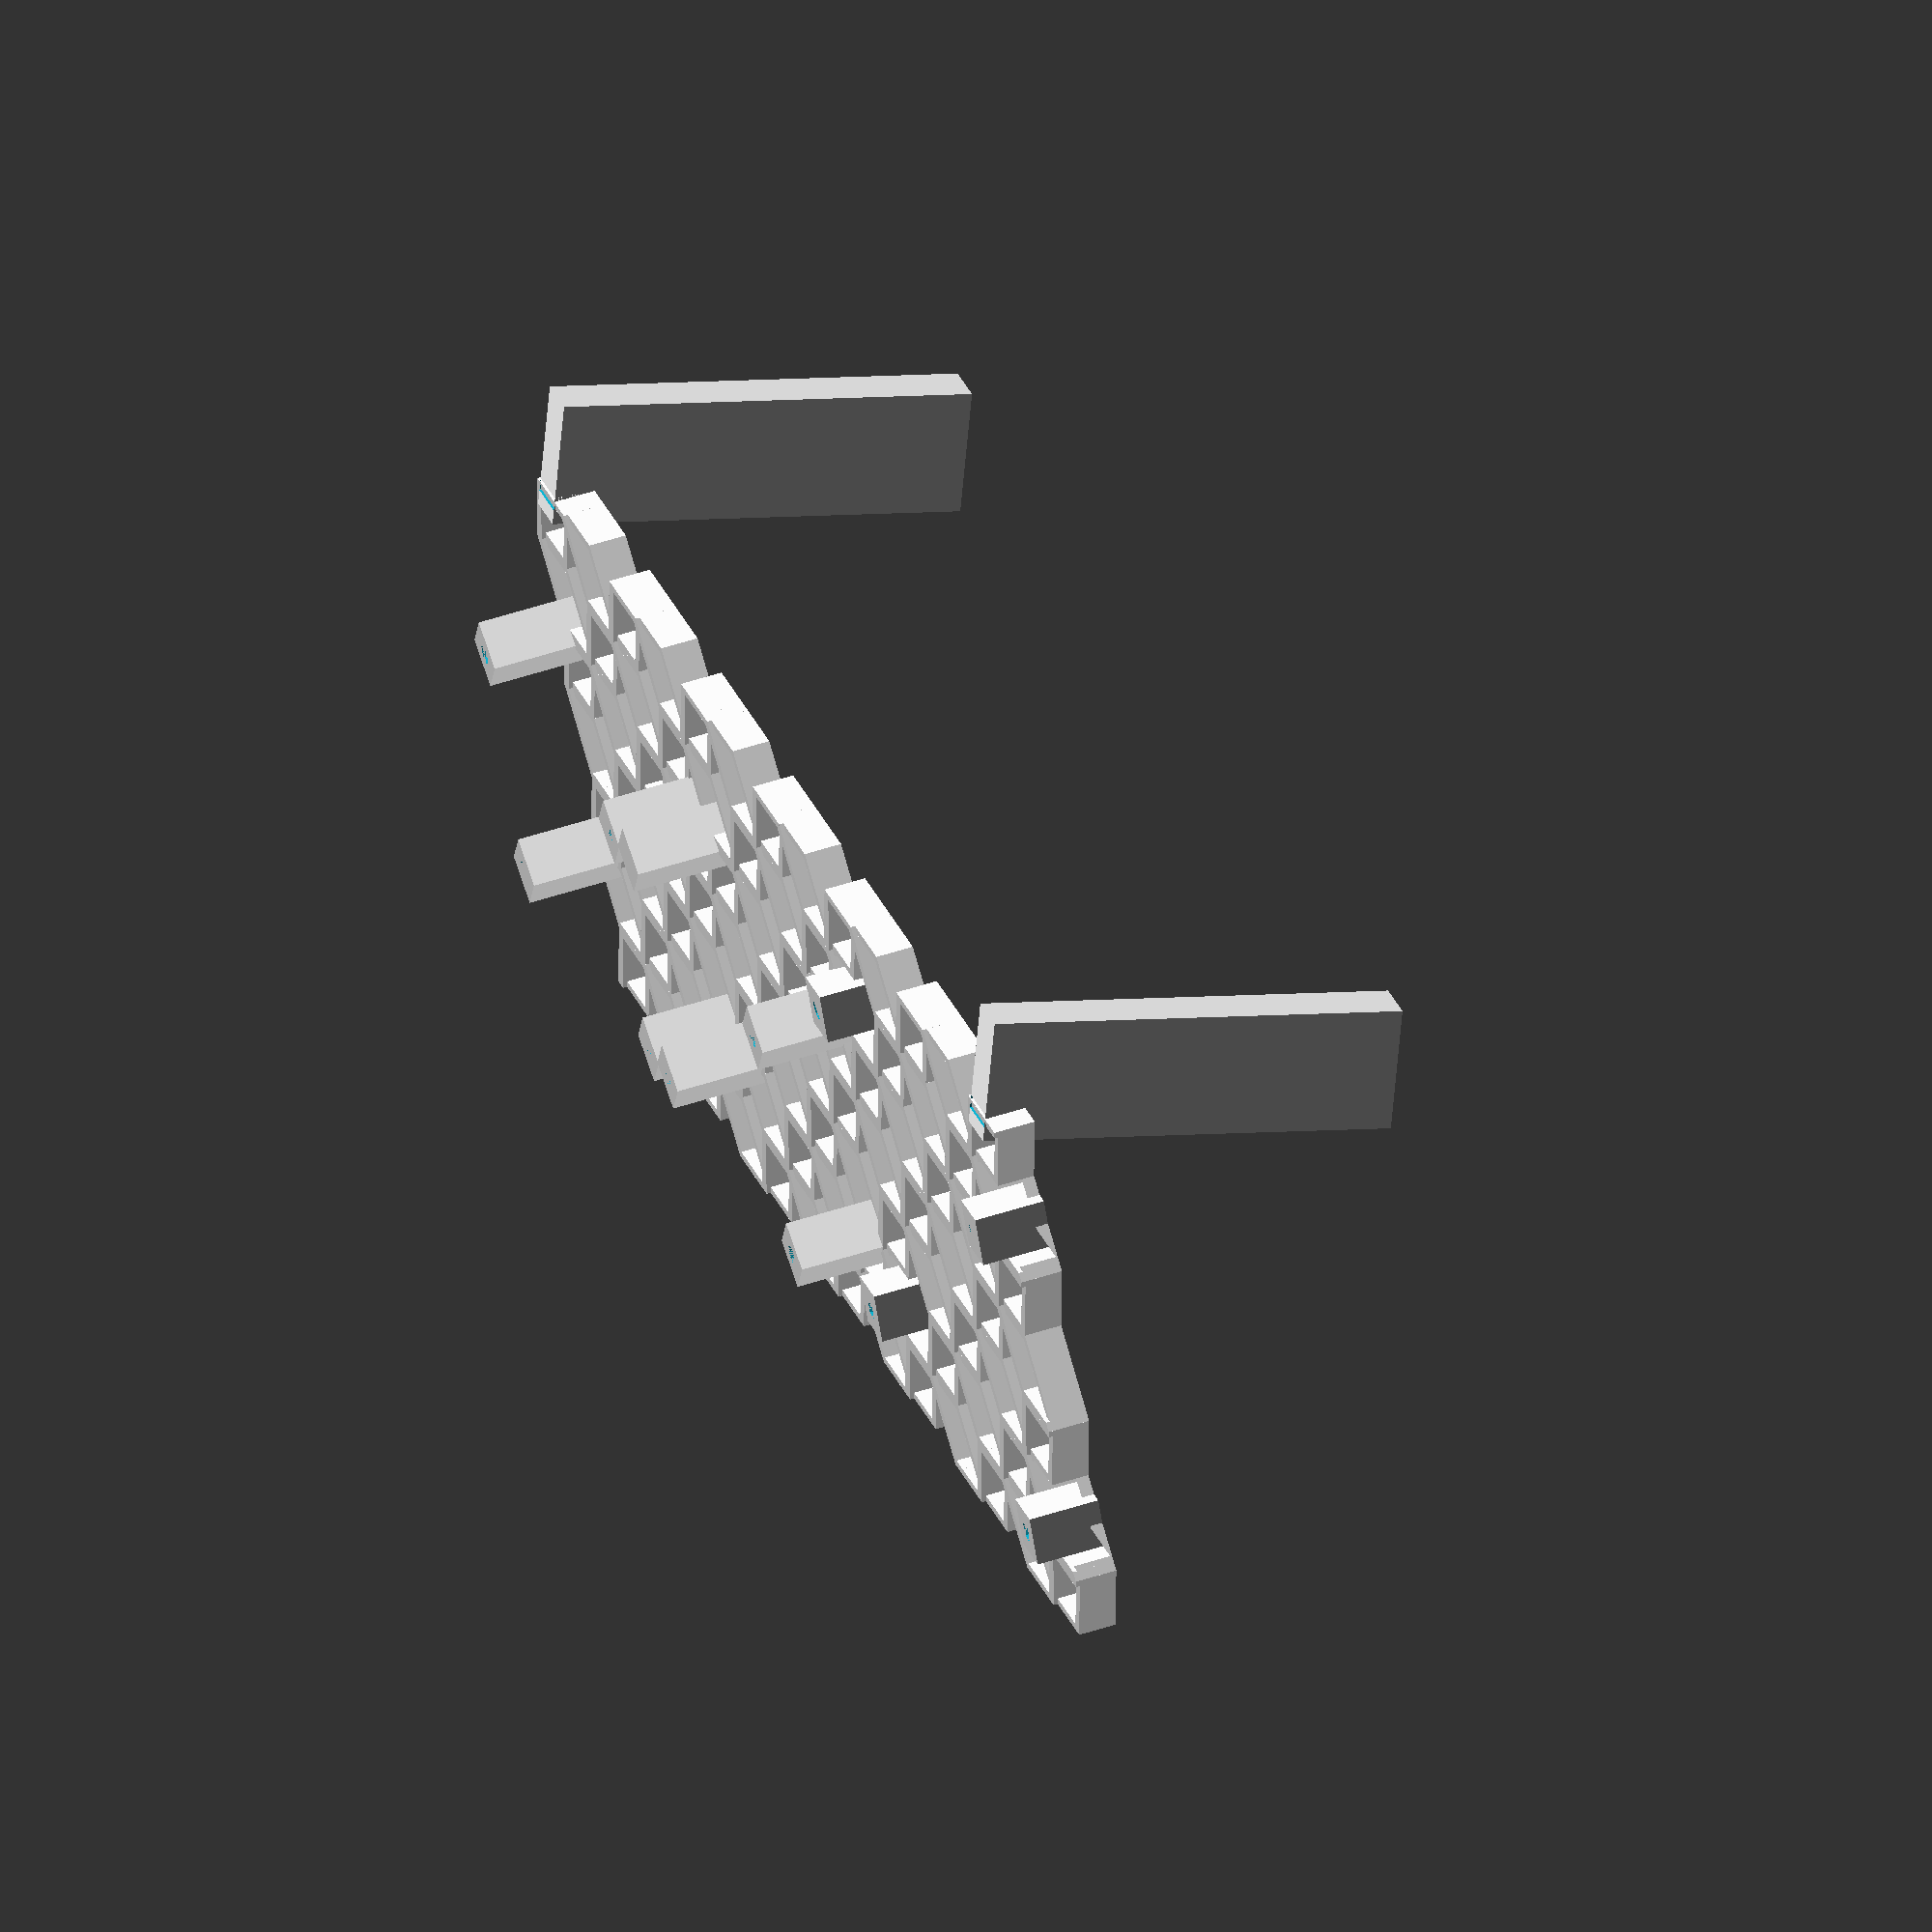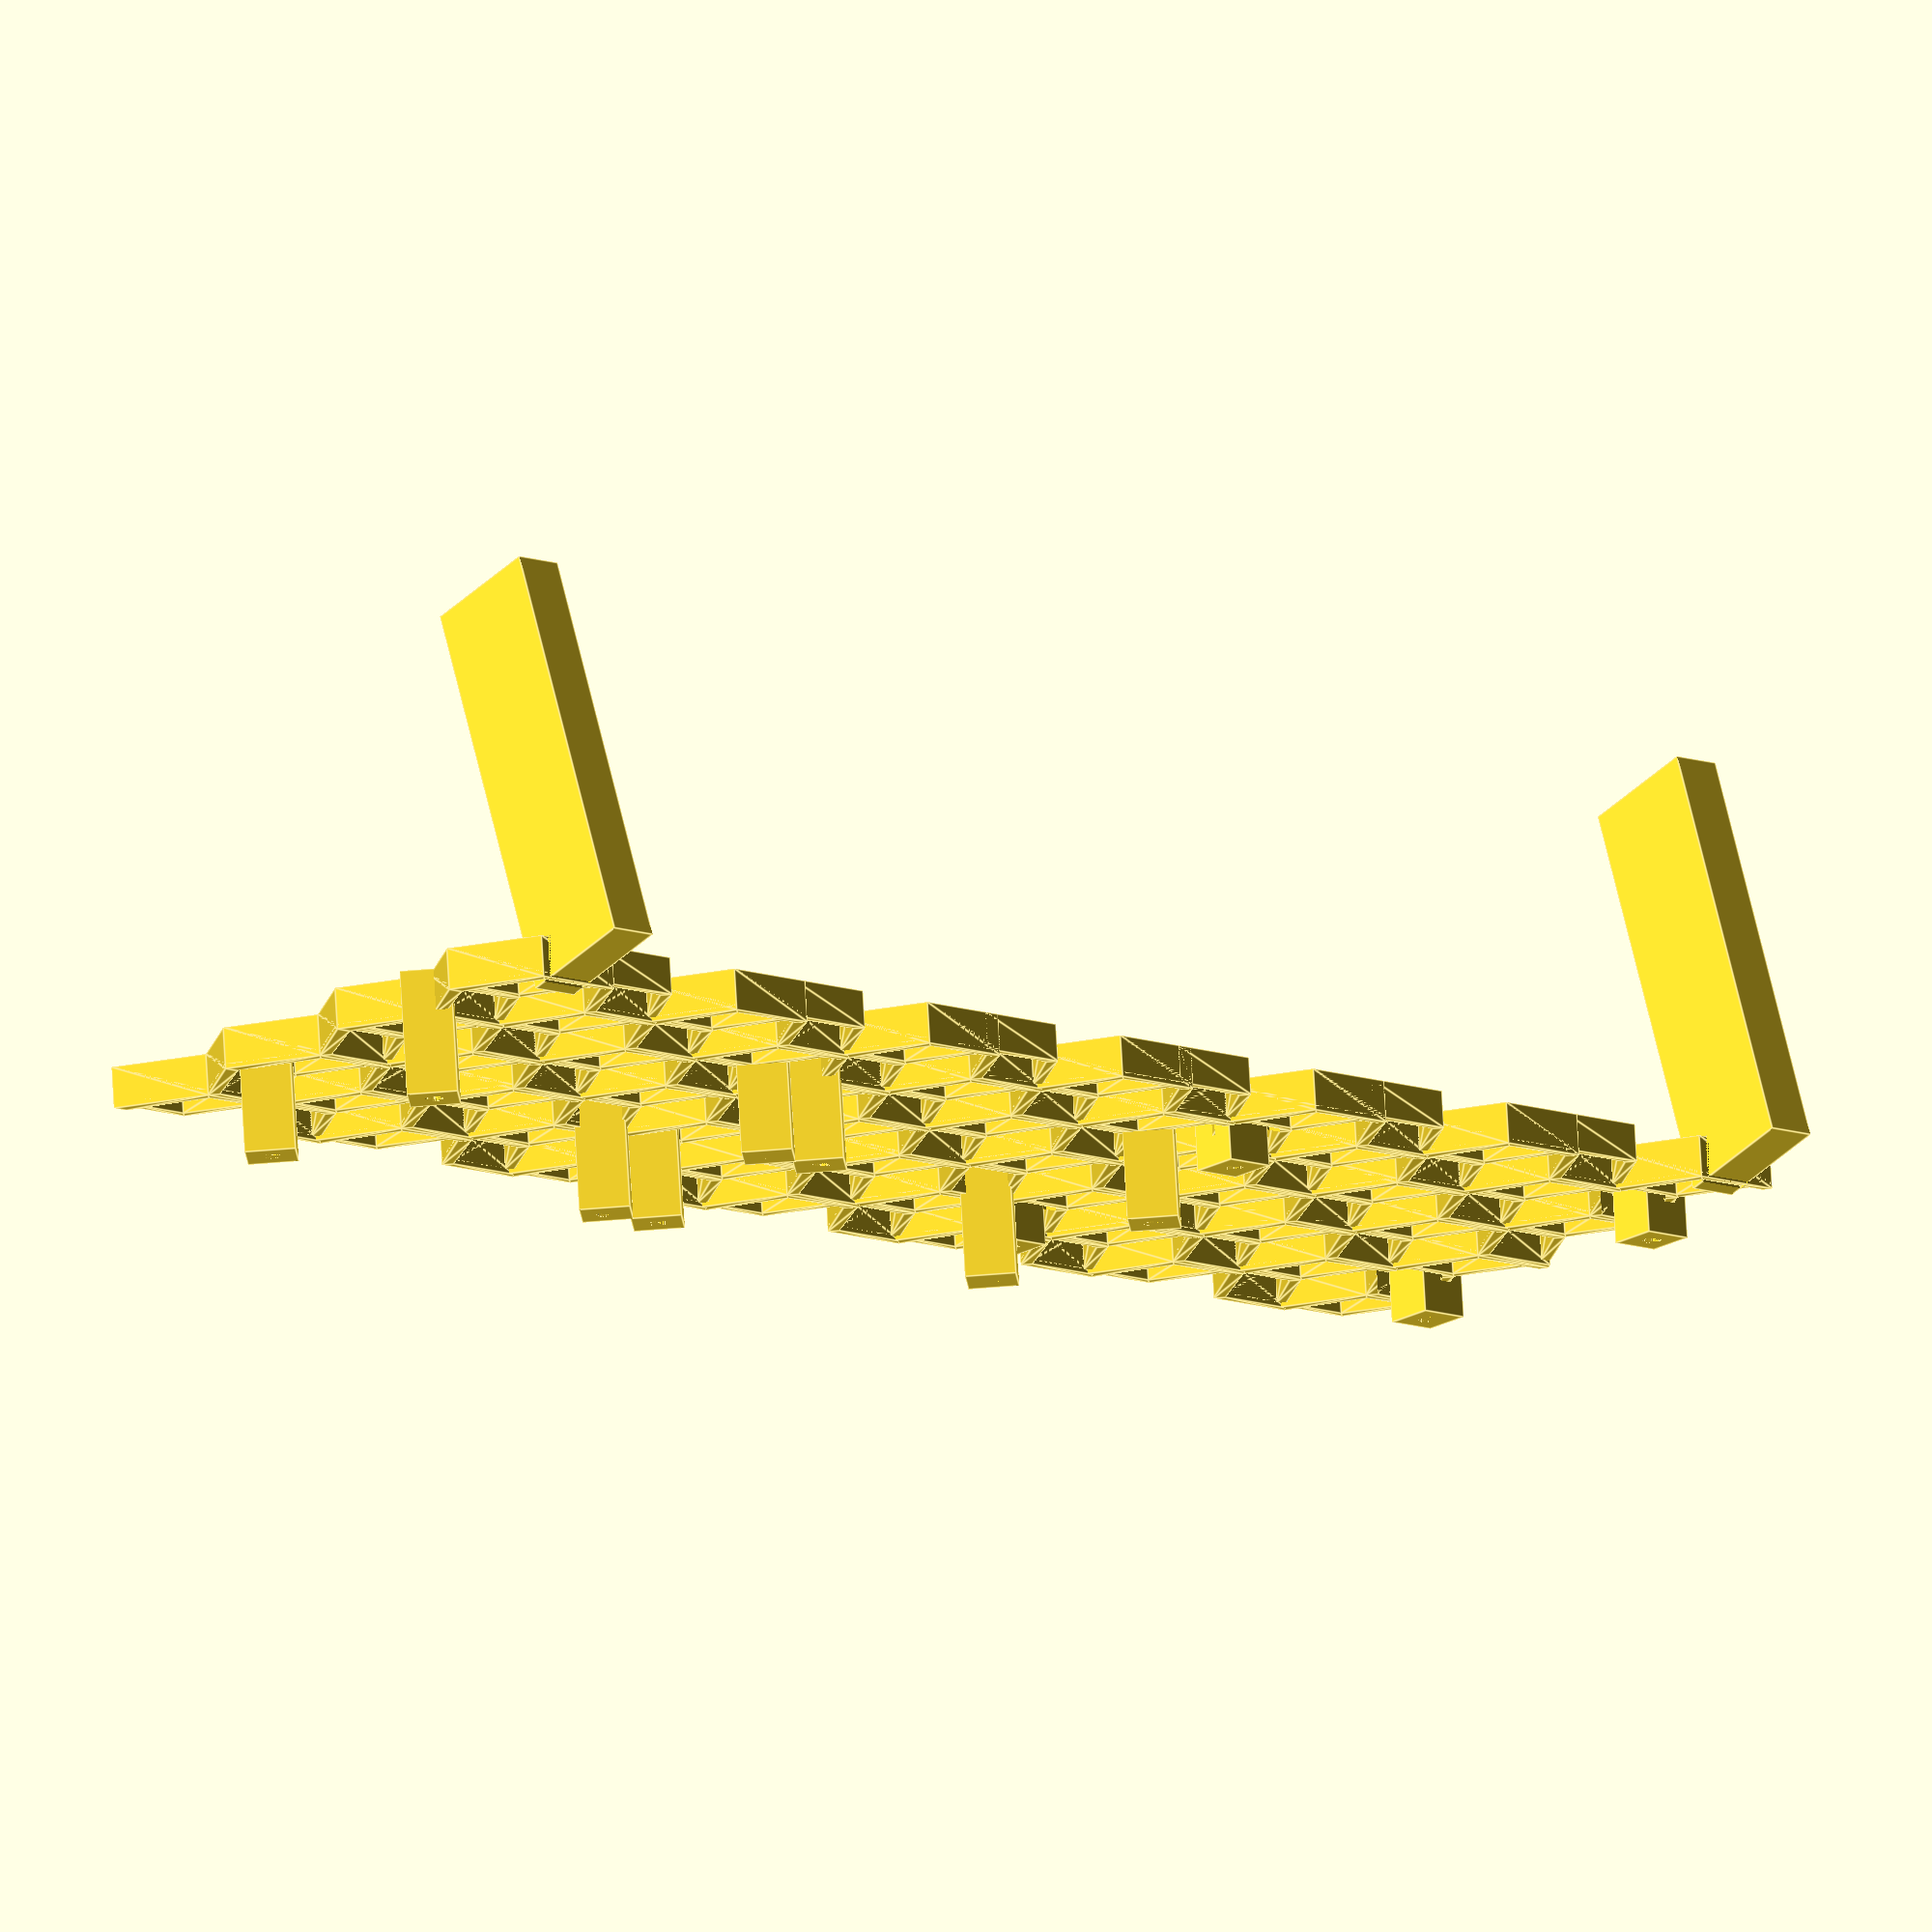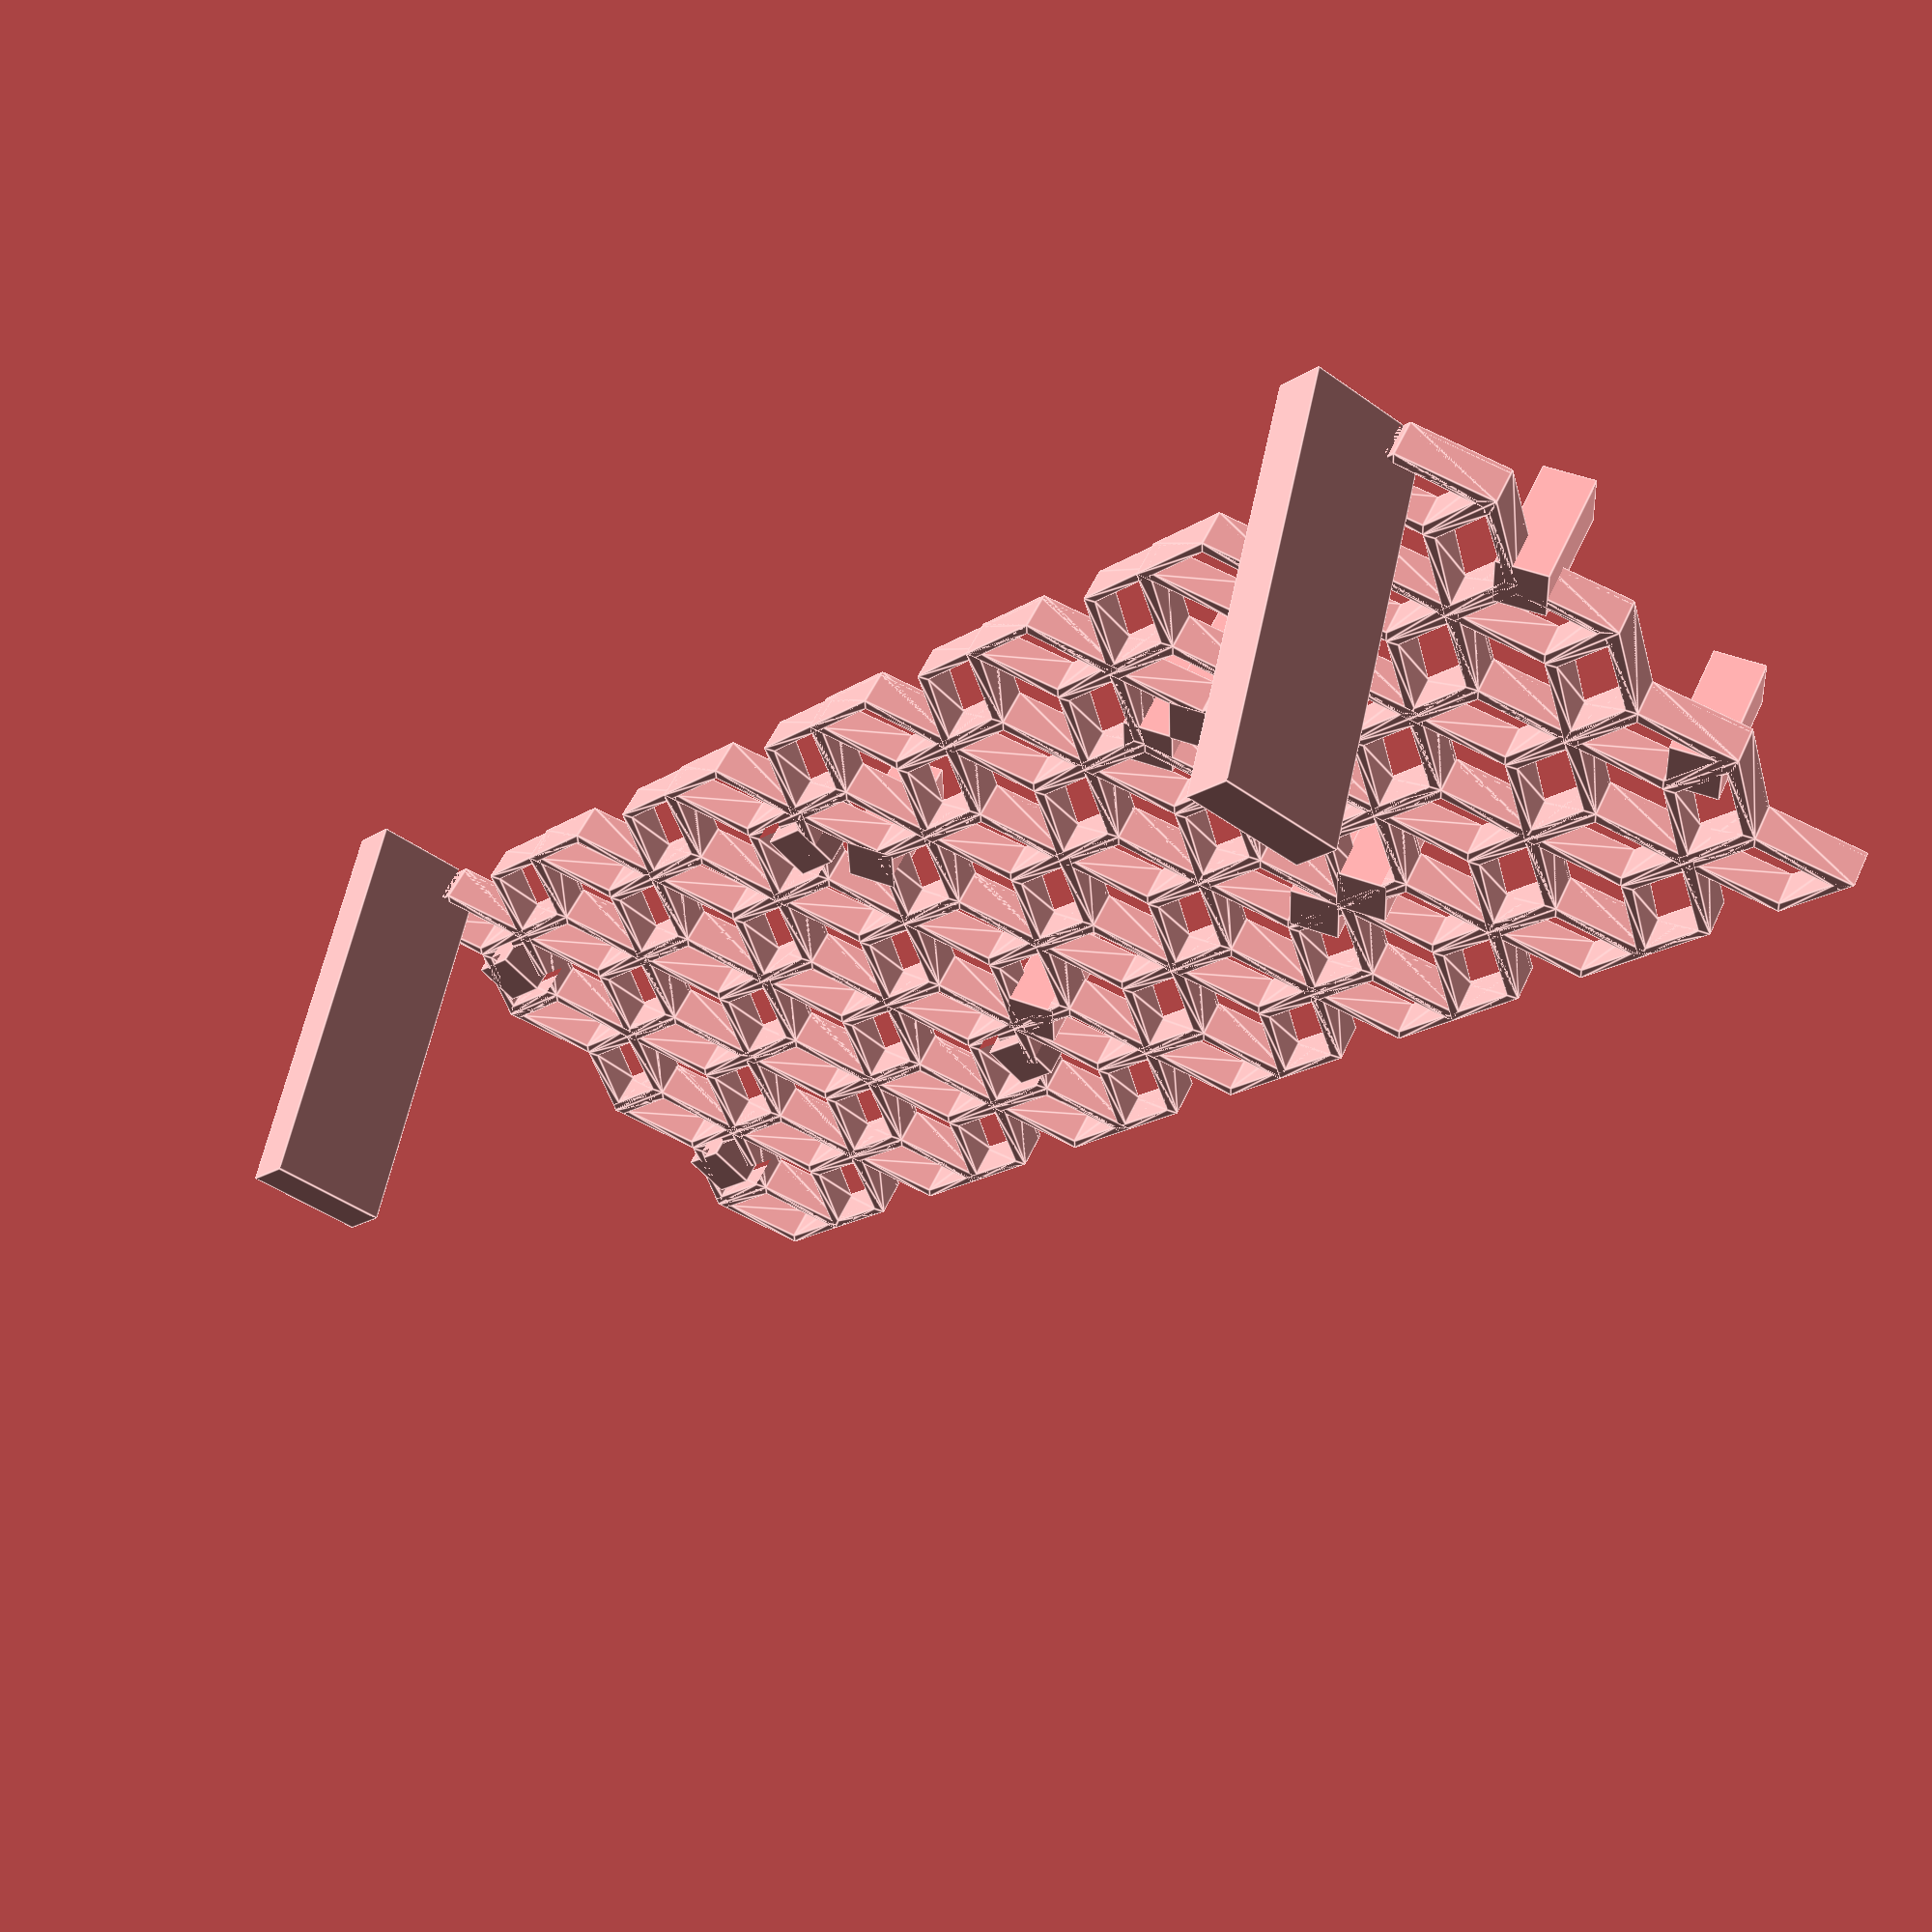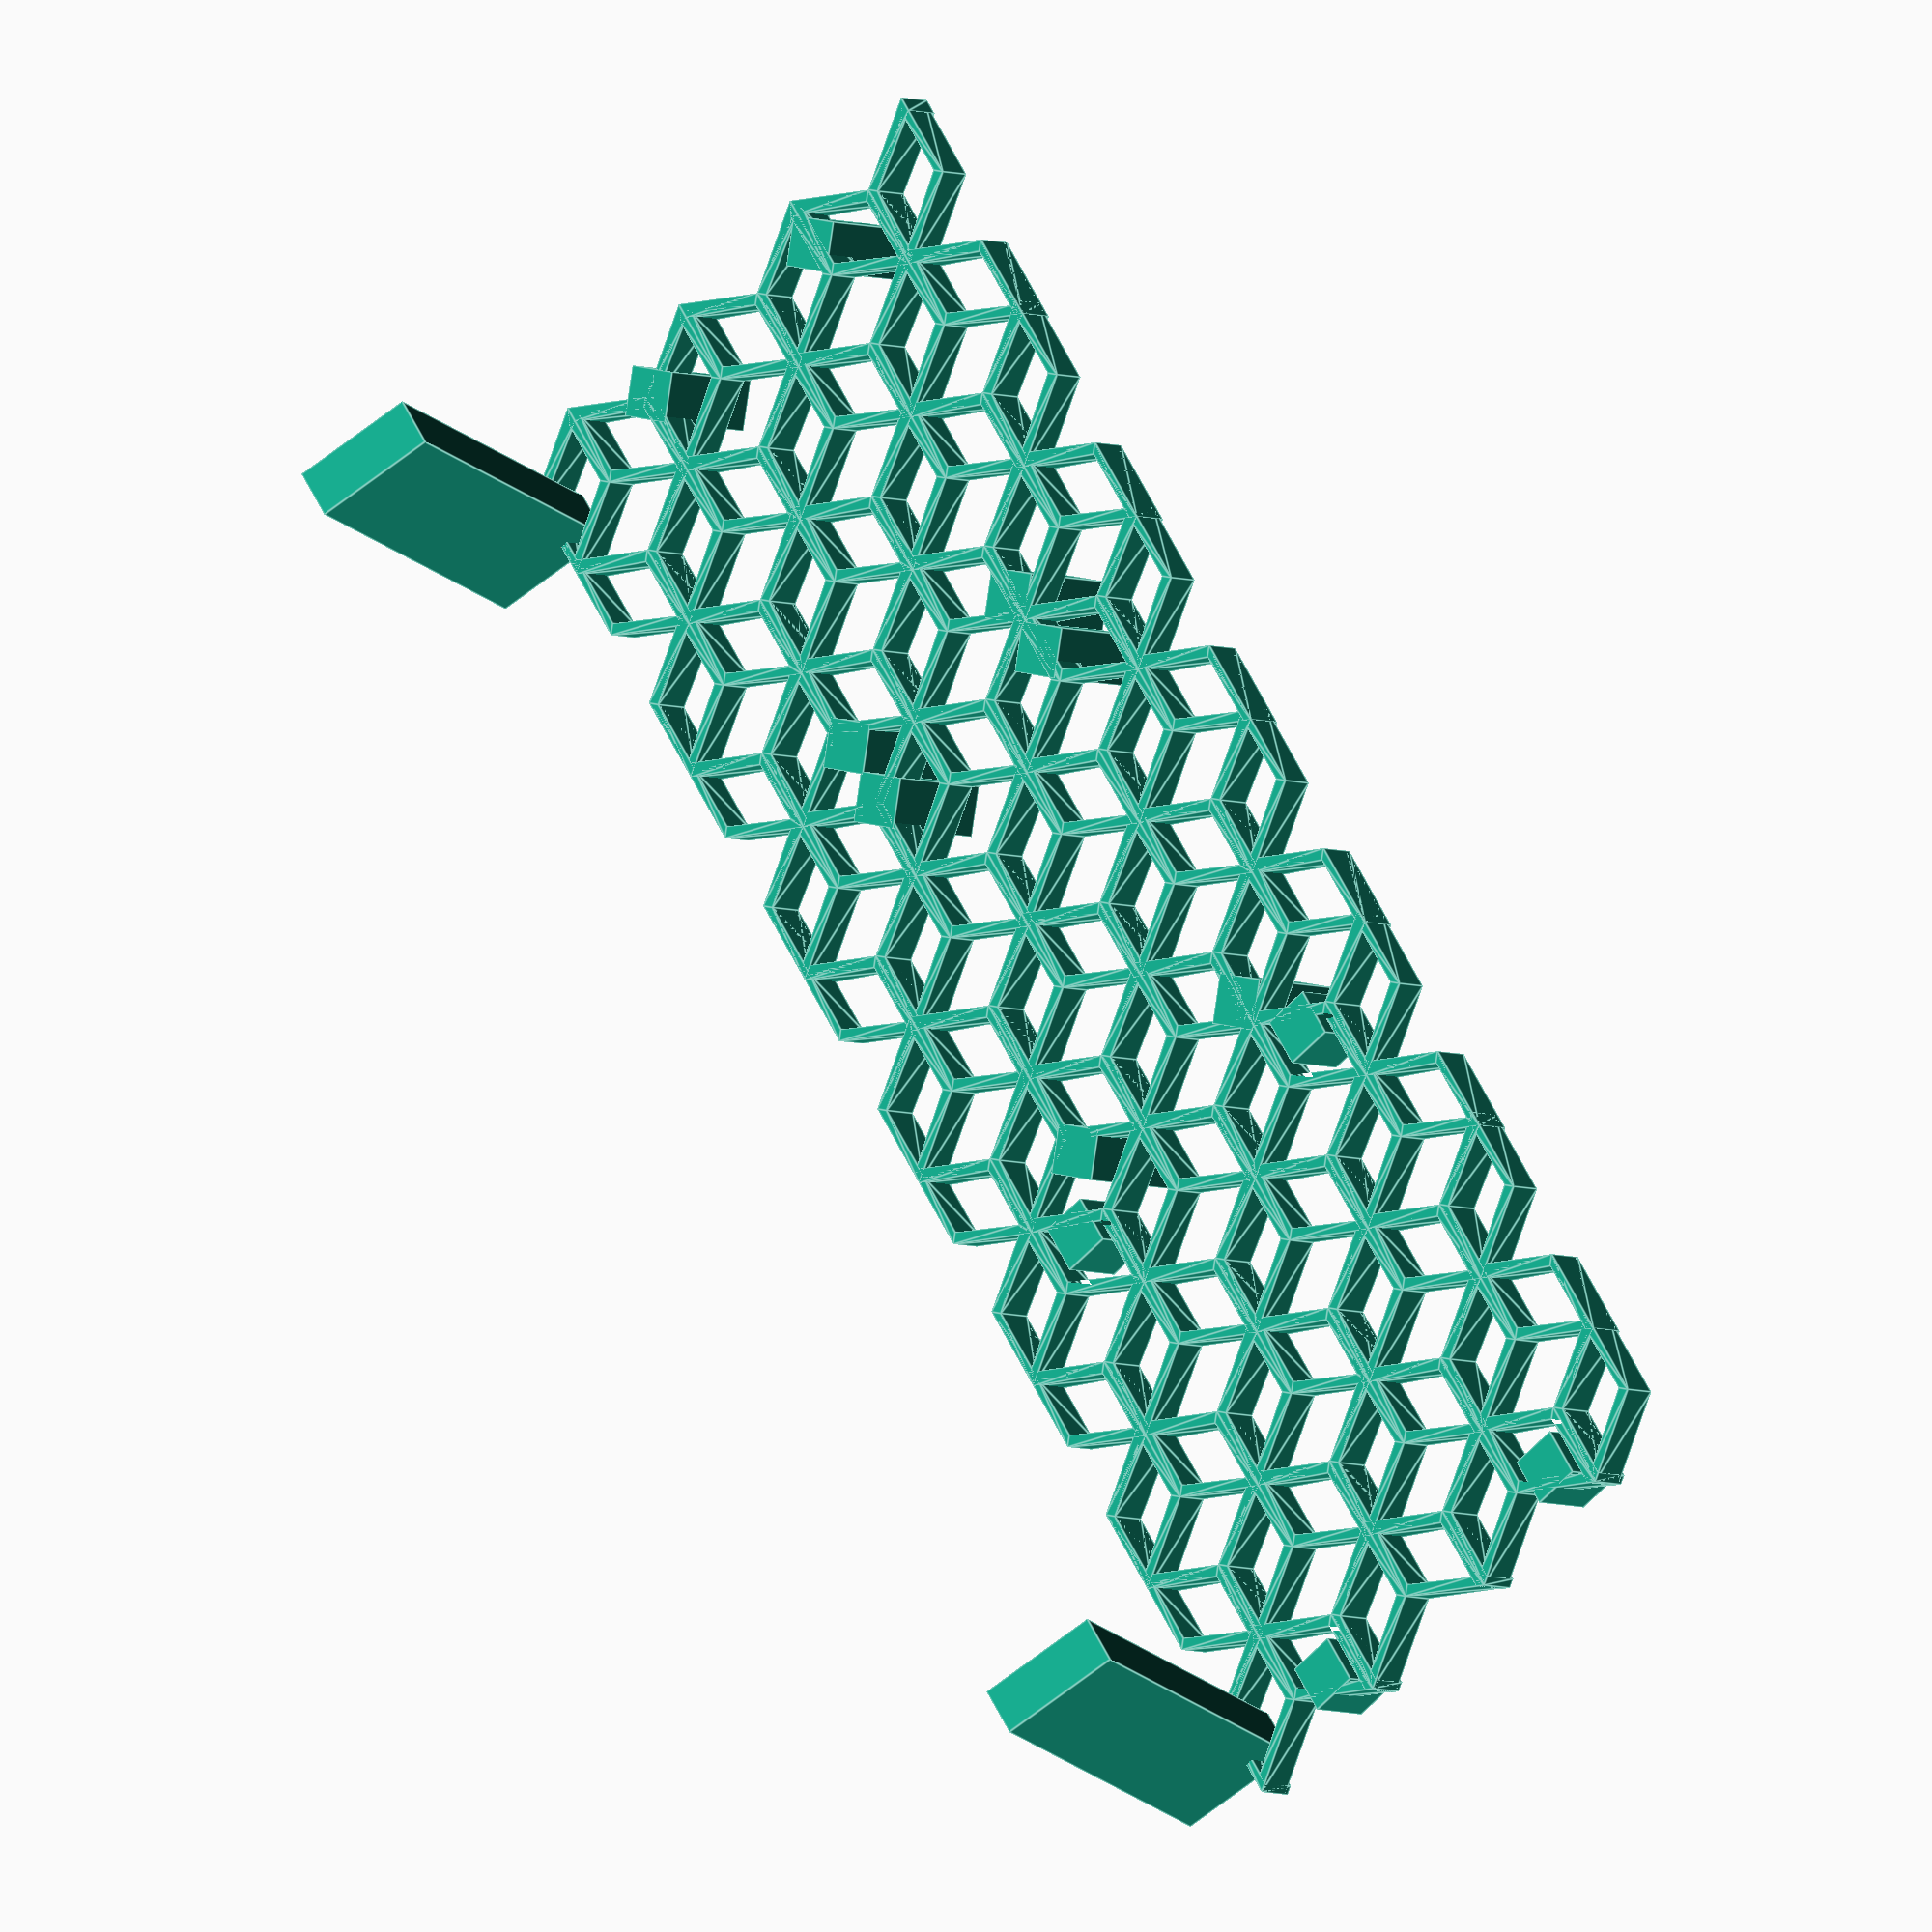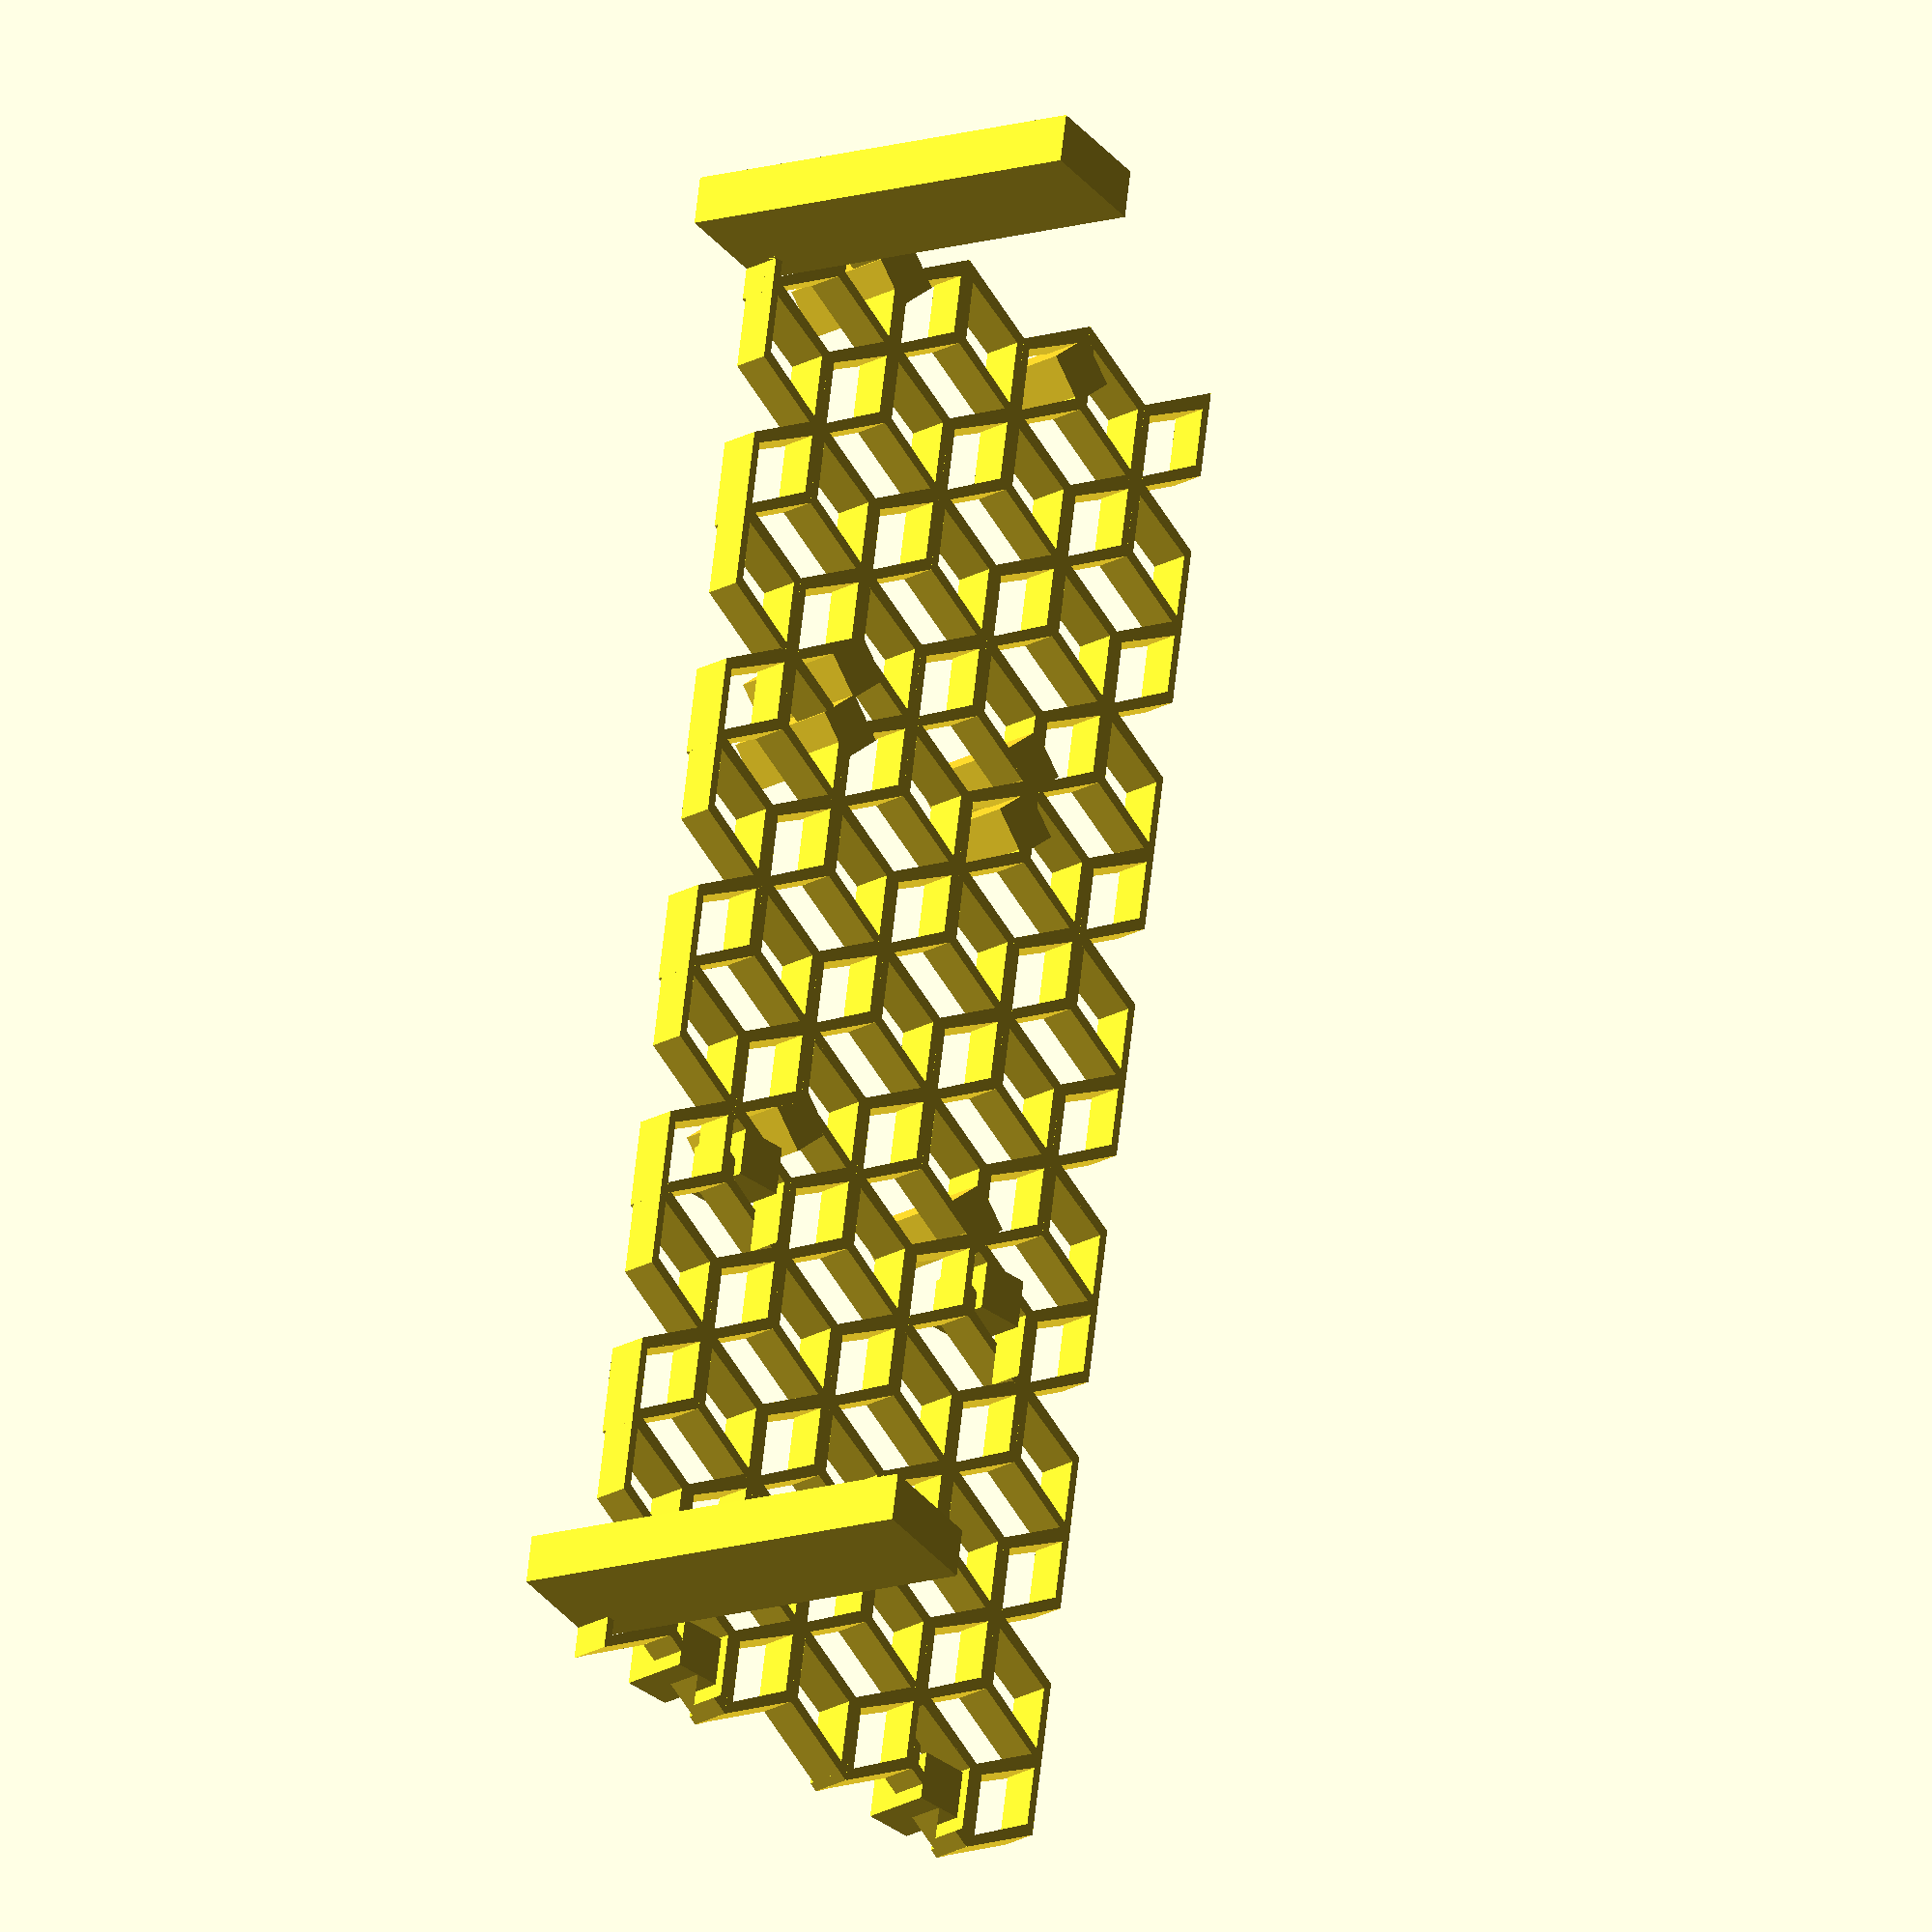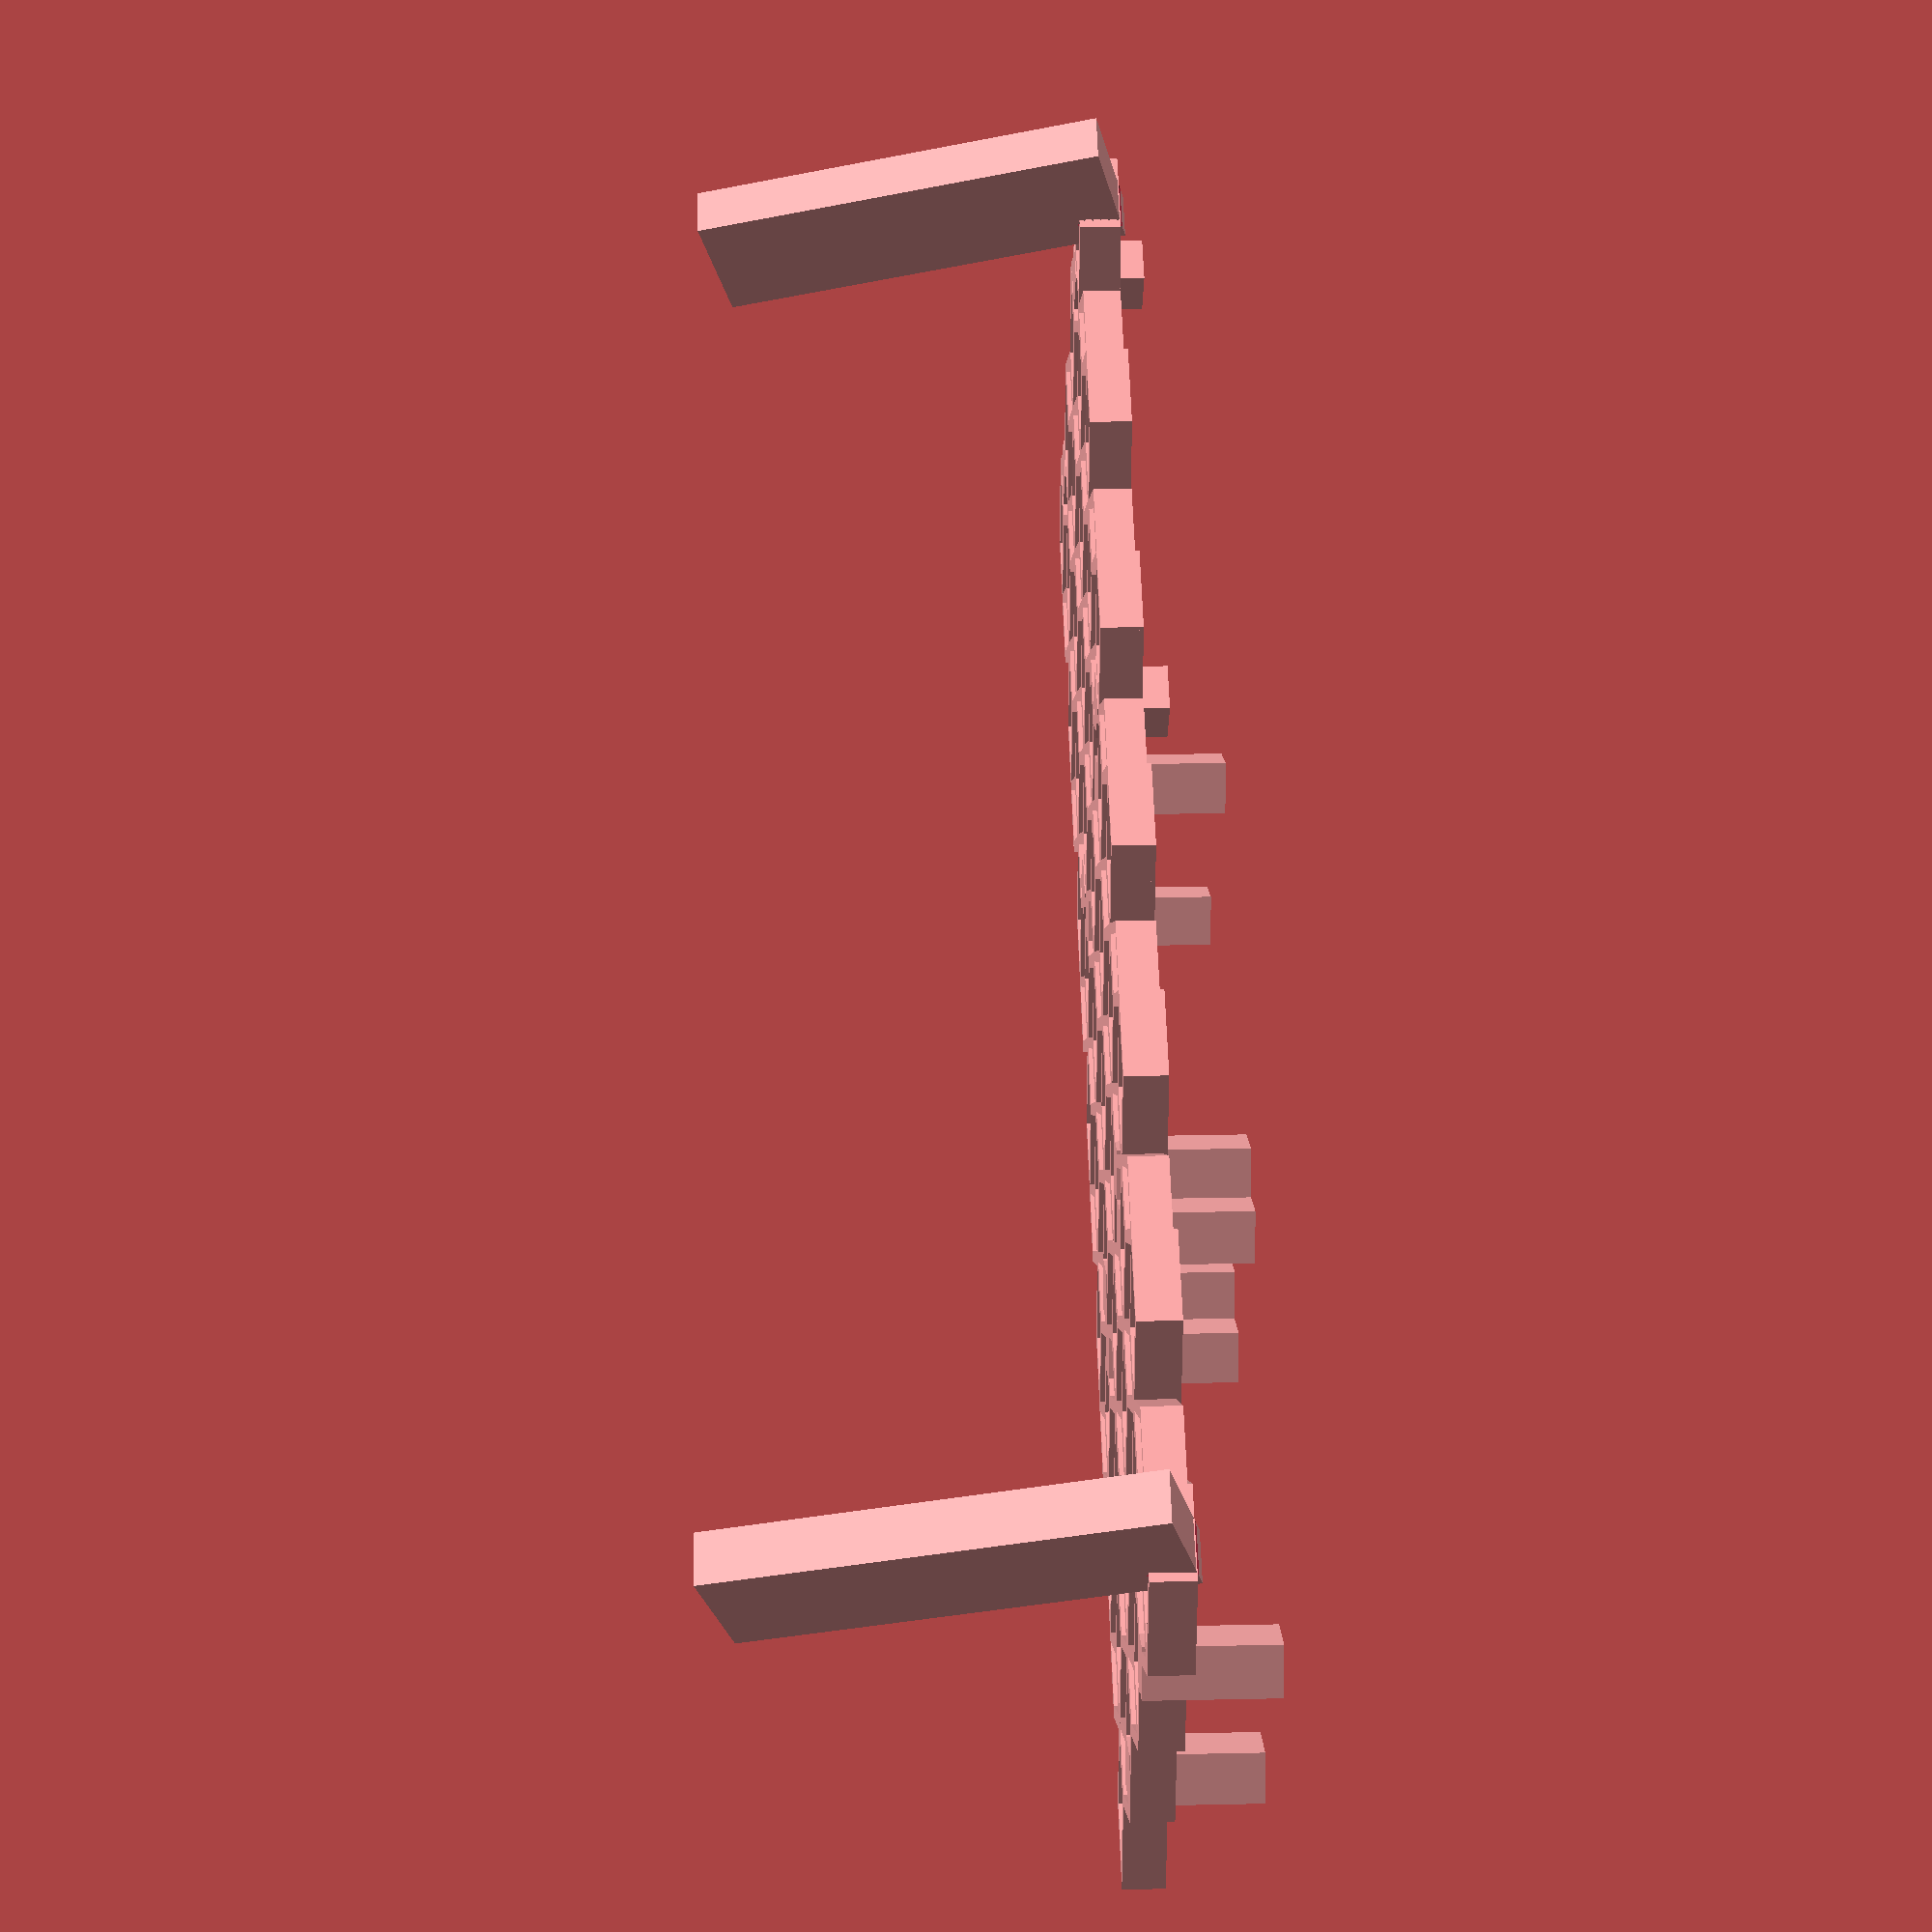
<openscad>
//
//    ktNOTIFY
//        Display Board
//



panel_thick = 5;
cpu_height = 3.5 + panel_thick;
lcd_height = 10 + panel_thick;
hole_height = 8;



difference(){
    union(){
        for( y = [0:20:40] ){
            for( x = [0:30:150] ){
                kaku_l( x, y, 0 );
                kaku_r( x+15, y, 0 );
            }
            kaku_l( 180, y, 0 );
            
            for( x = [0:30:150] ){
                kaku_r( x, y+10, 0 );
                kaku_l( x+15, y+10, 0 );
            }
            kaku_r( 180, y+10, 0 );
        }
        for( x = [0:30:150] ){
            kaku_l( x, 60, 0 );
            kaku_r( x+15, 60, 0 );
        }
        kaku_l( 180, 60, 0 );

        cpu_base( 5, 15, 0 );
        lcd_base( 78, 20.5, 0 );
        lcd_base( 138, 20.5, 0 );
    }
    cpu_hole( 5, 15, cpu_height-hole_height );
    lcd_hole( 78, 20.5, lcd_height-hole_height );
    lcd_hole( 138, 20.5, lcd_height-hole_height );
}
stand( 0, 0, 0 );
stand( 180, 0, 0 );



module kaku_l( x, y, z ){
    translate( [x, y, z] ){
        linear_extrude( height = panel_thick-0.5 ){
            difference(){
                polygon(points=[ [-1,0], [10,0], [16,10], [5,10] ]);
                polygon(points=[ [1,1], [9,1], [14,9], [6,9] ]);
                //polygon(points=[ [-1,0], [0,0], [0,10], [-1,10] ]);
                //polygon(points=[ [15,0], [16,0], [16,10], [15,10] ]);
            }
        } 
        linear_extrude( height = panel_thick ){
            difference(){
                polygon(points=[ [-1,0], [10,0], [16,10], [5,10] ]);
                polygon(points=[ [-1,1], [9,1], [14,10], [5,10] ]);
                //polygon(points=[ [-1,0], [0,0], [0,10], [-1,10] ]);
                //polygon(points=[ [15,0], [16,0], [16,10], [15,10] ]);
            }
        }
    }
}
module kaku_r( x, y, z ){
    translate( [x, y, z] ){
        linear_extrude( height = panel_thick-0.5 ){
            difference(){
                polygon(points=[ [-1,10], [10,10], [16,0], [5,0] ]);
                polygon(points=[ [1,9], [9,9], [14,1], [6,1] ]);
                //polygon(points=[ [-1,0], [0,0], [0,10], [-1,10] ]);
                //polygon(points=[ [15,0], [16,0], [16,10], [15,10] ]);
            }
        }
        linear_extrude( height = panel_thick ){
            difference(){
                polygon(points=[ [-1,10], [10,10], [16,0], [5,0] ]);
                polygon(points=[ [-1,9], [9,9], [14,0], [5,0] ]);
                //polygon(points=[ [-1,0], [0,0], [0,10], [-1,10] ]);
                //polygon(points=[ [15,0], [16,0], [16,10], [15,10] ]);
            }
        }
    }
}

module cpu_base( x, y, z ){
    translate( [x, y, z] ){
        translate( [0, 0, cpu_height/2] )
        cube( [6, 6, cpu_height], center=true );
        translate( [65, 0, cpu_height/2] )
        cube( [6, 6, cpu_height], center=true );
        translate( [0, 40, cpu_height/2] )
        cube( [6, 6, cpu_height], center=true );
        translate( [65, 40, cpu_height/2] )
        cube( [6, 6, cpu_height], center=true );
    }
}
module cpu_hole( x, y, z ){
    translate( [x, y, z] ){
        cylinder( hole_height, 1, 1.2, $fn=8 );
        translate( [65, 0, 0] )
        cylinder( hole_height, 1, 1.2, $fn=8 );
        translate( [0, 40, 0] )
        cylinder( hole_height, 1, 1.2, $fn=8 );
        translate( [65, 40, 0] )
        cylinder( hole_height, 1, 1.2, $fn=8 );
    }
}

module lcd_base( x, y, z ){
    translate( [x, y, z] ){
        translate( [0, 0, lcd_height/2] )
        rotate( [0, 0, 45] )
        cube( [6, 6, lcd_height], center=true );
        translate( [52, 0, lcd_height/2] )
        rotate( [0, 0, 45] )
        cube( [6, 6, lcd_height], center=true );
        translate( [0, 29, lcd_height/2] )
        rotate( [0, 0, 45] )
        cube( [6, 6, lcd_height], center=true );
        translate( [52, 29, lcd_height/2] )
        rotate( [0, 0, 45] )
        cube( [6, 6, lcd_height], center=true );
    }
}
module lcd_hole( x, y, z ){
    translate( [x, y, z] ){
        cylinder( hole_height, 1, 1.2, $fn=8 );
        translate( [52, 0, 0] )
        cylinder( hole_height, 1, 1.2, $fn=8 );
        translate( [0, 29, 0] )
        cylinder( hole_height, 1, 1.2, $fn=8 );
        translate( [52, 29, 0] )
        cylinder( hole_height, 1, 1.2, $fn=8 );
    }
}

module stand( x, y, z ){
    translate( [x+3, y-11.75, 1.8] ){
        rotate([ -75, 0, 0] ){
            difference(){
                cube( [6, 50, 15] );
                translate( [0, -1, 12] )
                rotate( [-15, 0, 0] )
                cube( [6, 6, 1.5] );
            }
        }
    }
}
</openscad>
<views>
elev=124.3 azim=330.4 roll=108.8 proj=o view=solid
elev=105.1 azim=41.0 roll=183.2 proj=o view=edges
elev=128.1 azim=47.5 roll=336.3 proj=p view=edges
elev=4.9 azim=304.4 roll=217.9 proj=o view=edges
elev=201.0 azim=81.2 roll=44.3 proj=o view=wireframe
elev=333.2 azim=148.7 roll=268.2 proj=p view=solid
</views>
